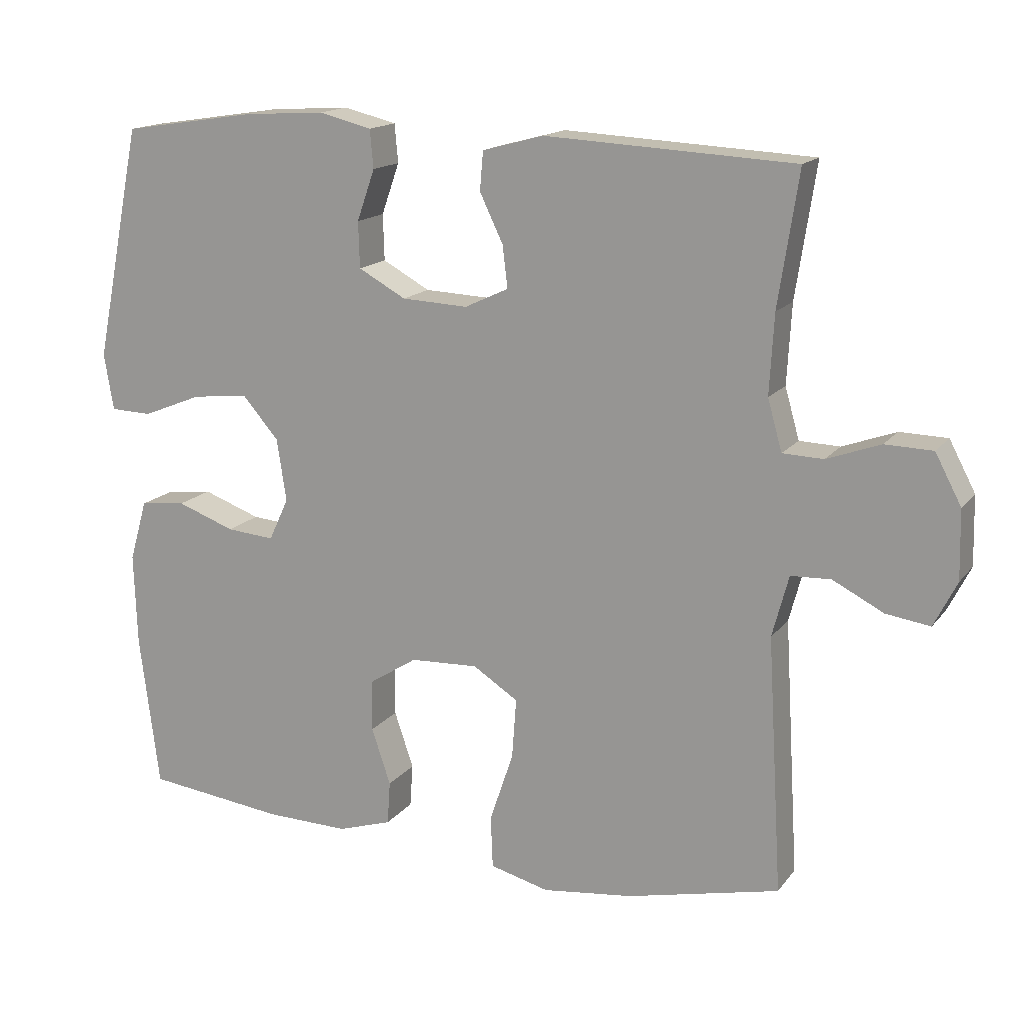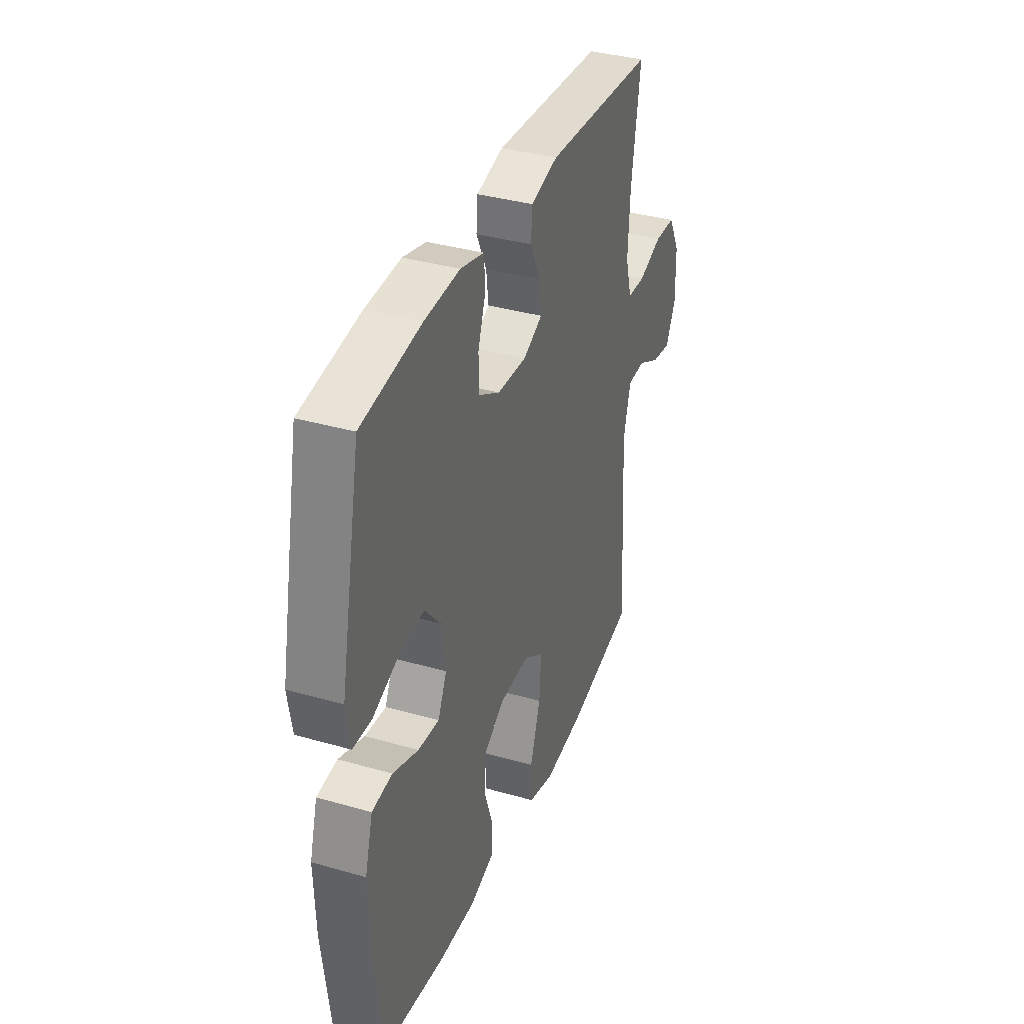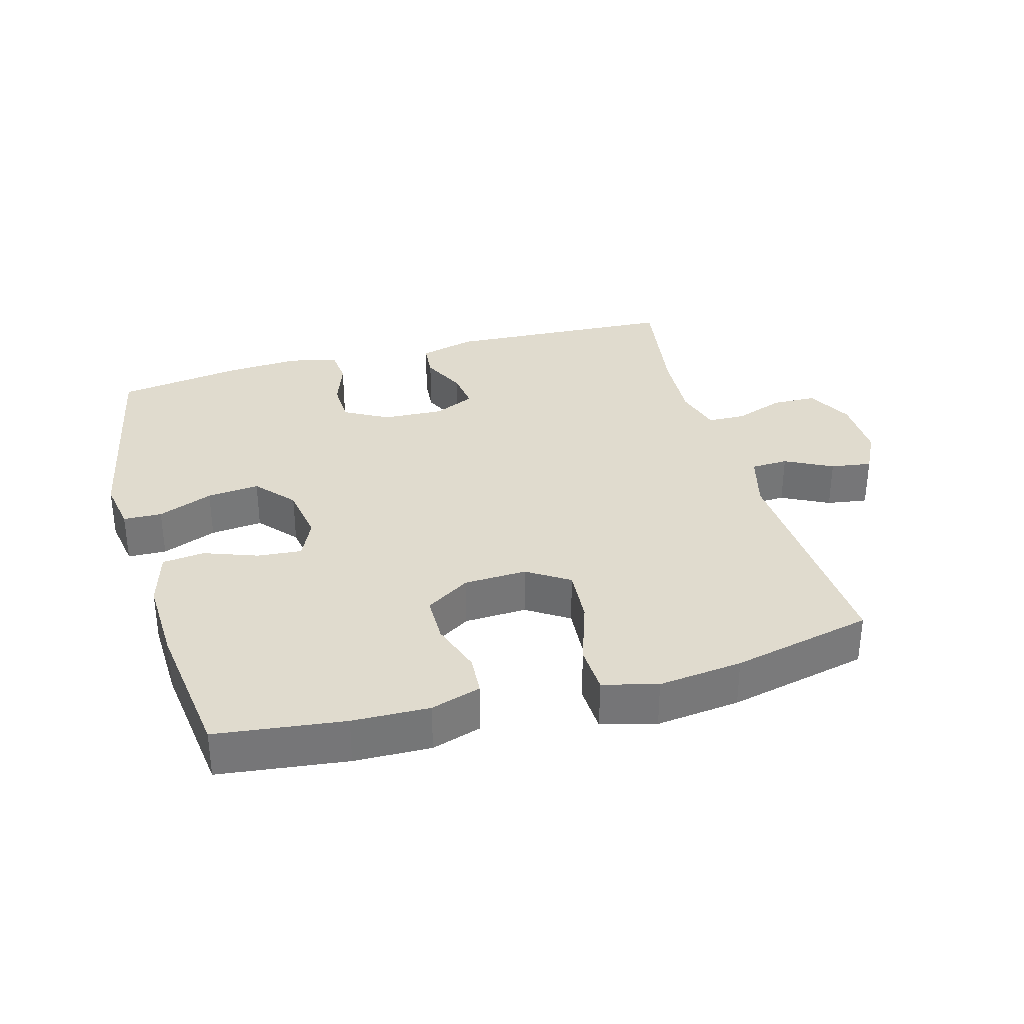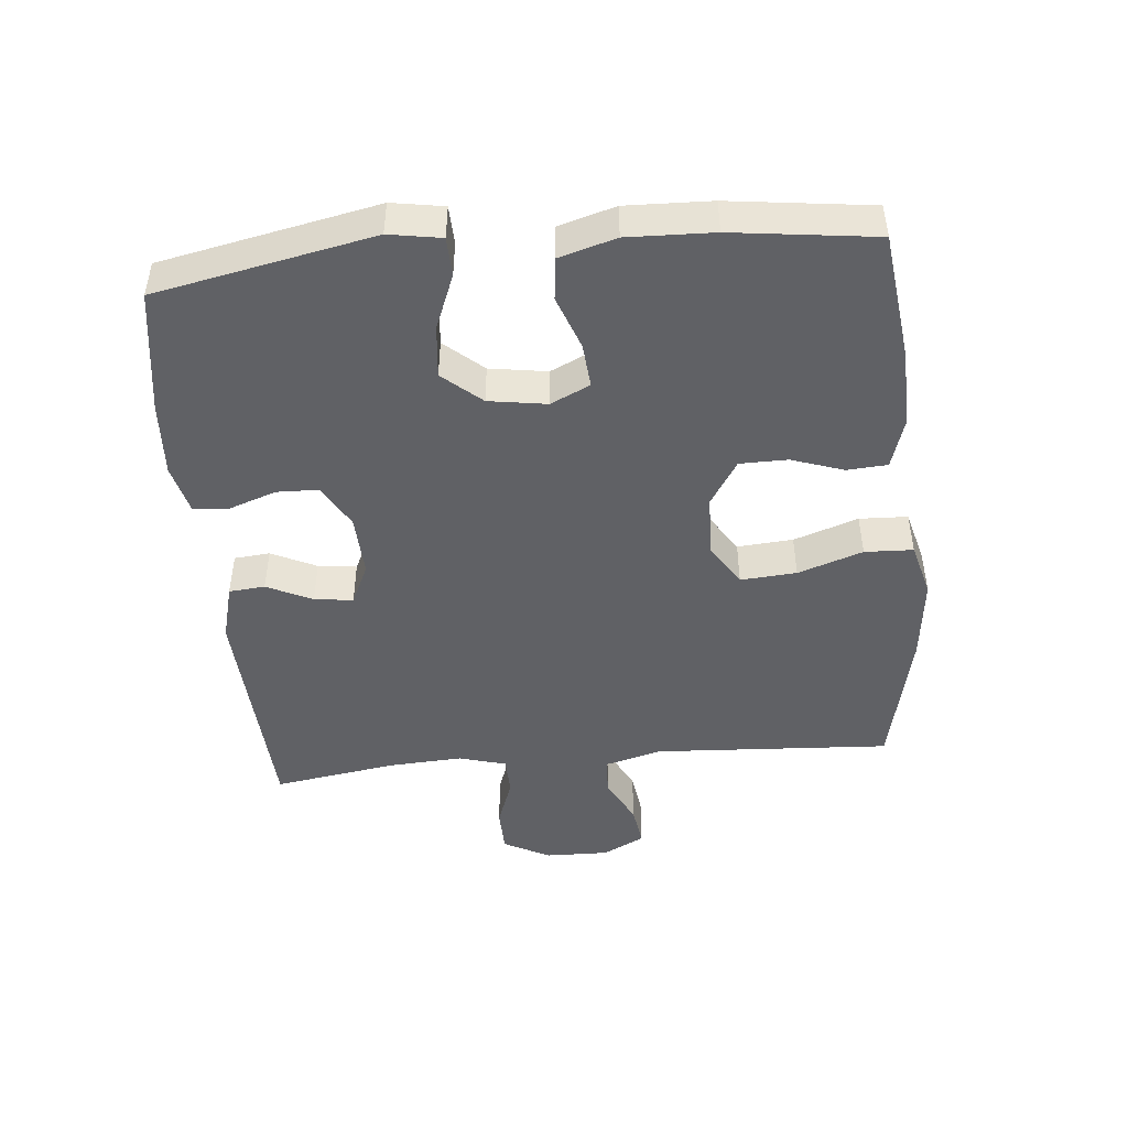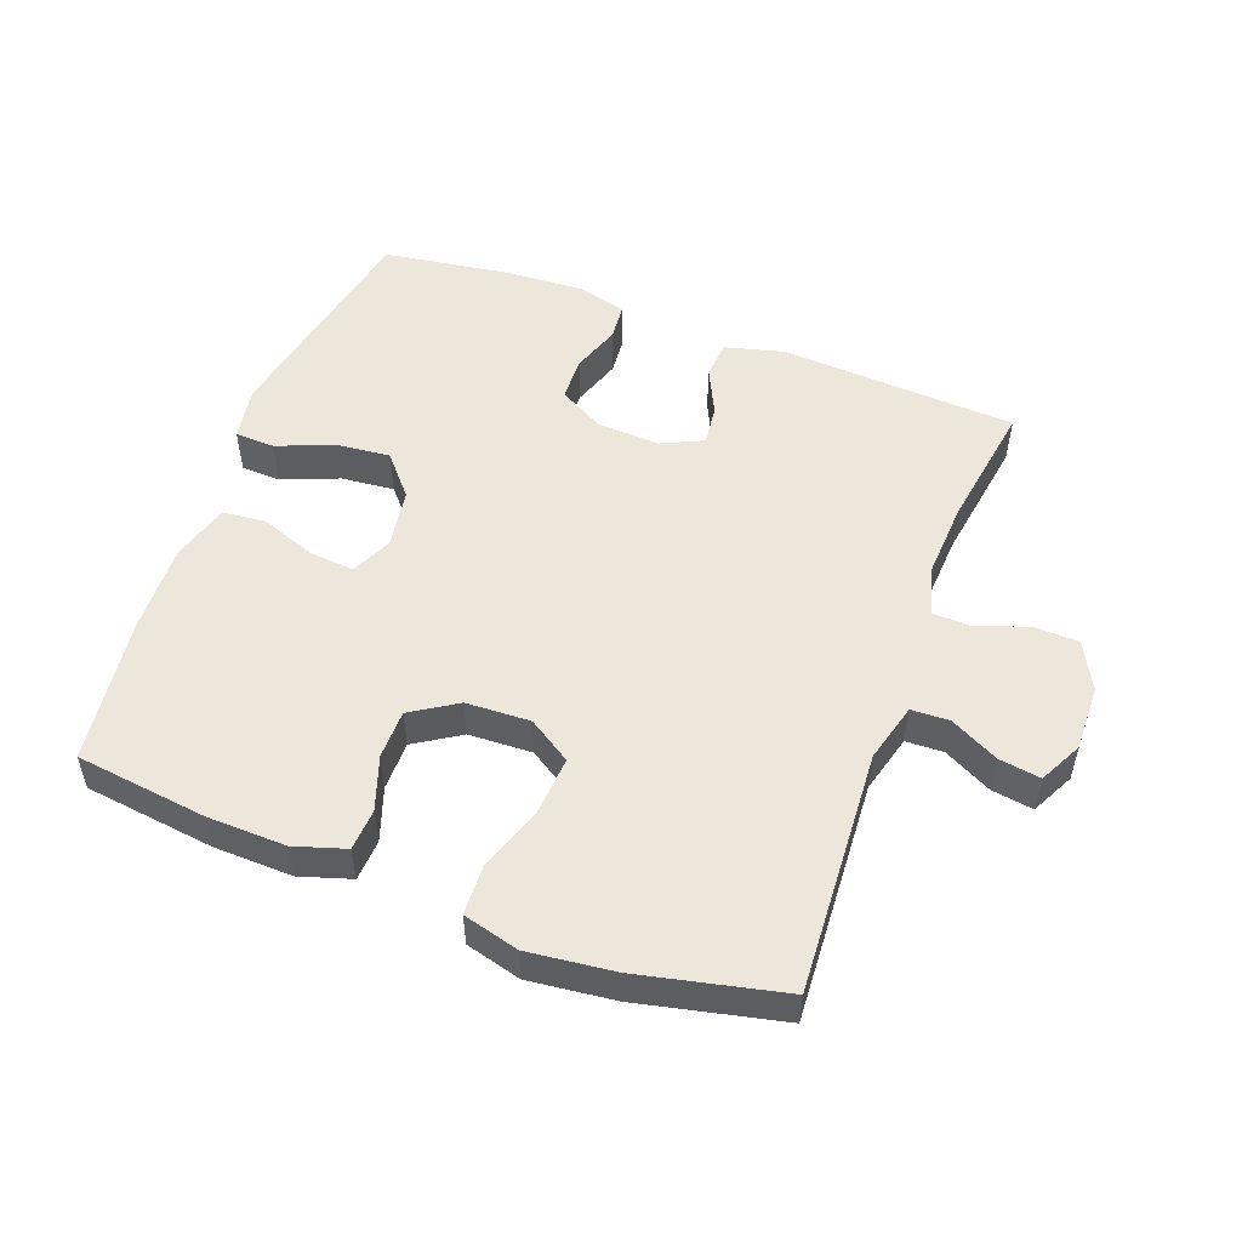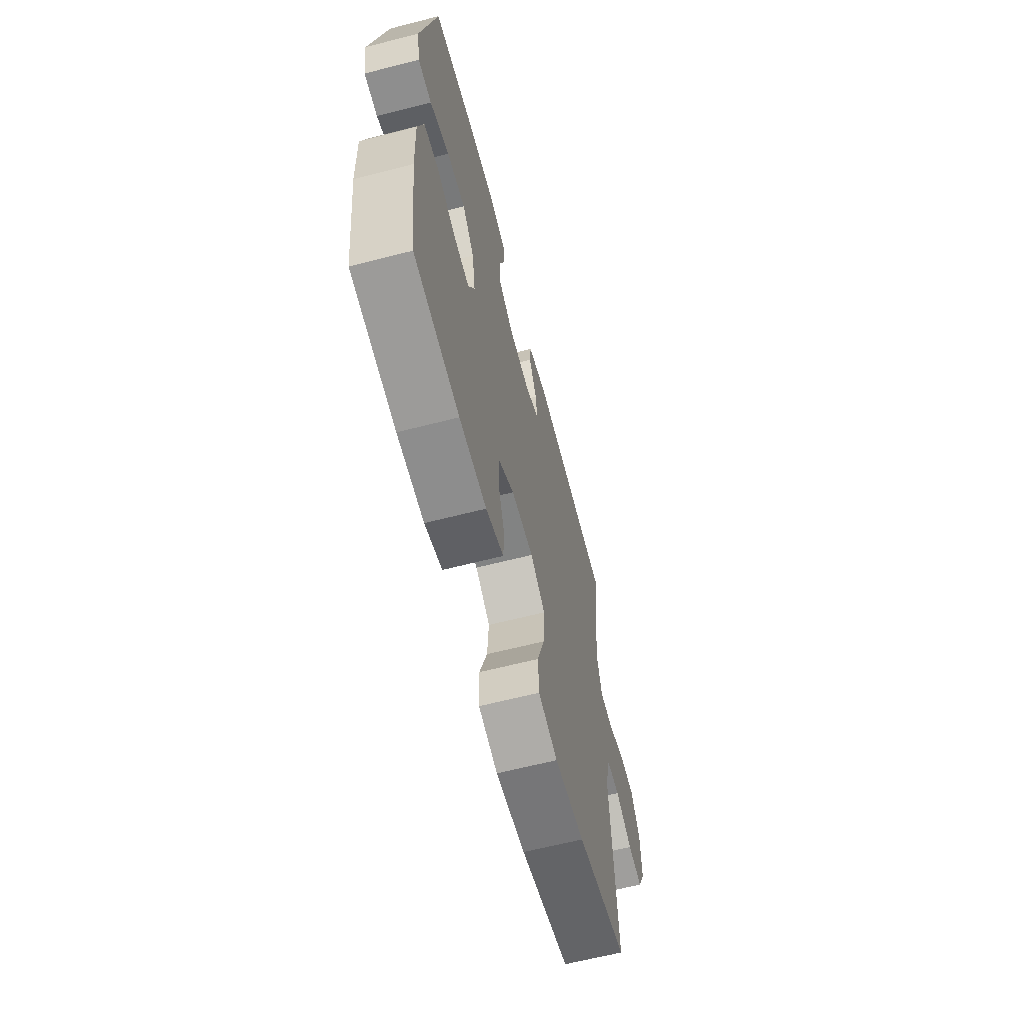
<metadata>
{"format":"obj","ext":"obj","renderer":"f3d","projection":"perspective","resolution":1024,"background":"white","views":[{"elev":15.5,"azim":-155.8,"up":"+Z"},{"elev":36.1,"azim":110.6,"up":"+Z"},{"elev":33.5,"azim":164.4,"up":"+Y"},{"elev":-47.1,"azim":95.4,"up":"+Y"},{"elev":52.9,"azim":-159.5,"up":"+Y"},{"elev":-63.2,"azim":104.6,"up":"+Z"}]}
</metadata>
<code>
o path6700
v 0.3321 0.0375 0.5322
v 0.2164 0.0375 0.5392
v 0.1406 0.0375 0.5203
v 0.1356 0.0375 0.4652
v 0.1612 0.0375 0.392
v 0.1592 0.0375 0.326
v 0.09117 0.0375 0.2884
v -0.003723 0.0375 0.2839
v -0.06662 0.0375 0.3135
v -0.05929 0.0375 0.3735
v -0.02576 0.0375 0.4436
v -0.03064 0.0375 0.4993
v -0.1184 0.0375 0.5226
v -0.4766 0.0375 0.5031
v -0.4473 0.0375 0.3115
v -0.4408 0.0375 0.1973
v -0.4615 0.0375 0.1238
v -0.5201 0.0375 0.1218
v -0.5972 0.0375 0.1496
v -0.6656 0.0375 0.1477
v -0.7032 0.0375 0.07648
v -0.7054 0.0375 -0.02245
v -0.6727 0.0375 -0.0873
v -0.6092 0.0375 -0.07788
v -0.5361 0.0375 -0.04036
v -0.4786 0.0375 -0.04252
v -0.455 0.0375 -0.131
v -0.4766 0.0375 -0.4986
v -0.2577 0.0375 -0.5479
v -0.127 0.0375 -0.563
v -0.04243 0.0375 -0.5408
v -0.03941 0.0375 -0.4655
v -0.07341 0.0375 -0.3651
v -0.07976 0.0375 -0.2783
v -0.0146 0.0375 -0.2363
v 0.08263 0.0375 -0.2404
v 0.1517 0.0375 -0.2843
v 0.1524 0.0375 -0.3583
v 0.1248 0.0375 -0.4395
v 0.1291 0.0375 -0.5019
v 0.2068 0.0375 -0.5263
v 0.326 0.0375 -0.5233
v 0.5253 0.0375 -0.4986
v 0.5537 0.0375 -0.2772
v 0.5582 0.0375 -0.1442
v 0.5329 0.0375 -0.05611
v 0.4671 0.0375 -0.04869
v 0.384 0.0375 -0.07914
v 0.3153 0.0375 -0.08498
v 0.287 0.0375 -0.02391
v 0.3008 0.0375 0.06578
v 0.3525 0.0375 0.1257
v 0.4338 0.0375 0.1174
v 0.5191 0.0375 0.08317
v 0.579 0.0375 0.08514
v 0.5925 0.0375 0.1663
v 0.5253 0.0375 0.5031
v 0.3321 -0.0375 0.5322
v 0.2164 -0.0375 0.5392
v 0.1406 -0.0375 0.5203
v 0.1356 -0.0375 0.4652
v 0.1612 -0.0375 0.392
v 0.1592 -0.0375 0.326
v 0.09117 -0.0375 0.2884
v -0.003723 -0.0375 0.2839
v -0.06662 -0.0375 0.3135
v -0.05929 -0.0375 0.3735
v -0.02576 -0.0375 0.4436
v -0.03064 -0.0375 0.4993
v -0.1184 -0.0375 0.5226
v -0.4766 -0.0375 0.5031
v -0.4473 -0.0375 0.3115
v -0.4408 -0.0375 0.1973
v -0.4615 -0.0375 0.1238
v -0.5201 -0.0375 0.1218
v -0.5972 -0.0375 0.1496
v -0.6656 -0.0375 0.1477
v -0.7032 -0.0375 0.07648
v -0.7054 -0.0375 -0.02245
v -0.6727 -0.0375 -0.0873
v -0.6092 -0.0375 -0.07788
v -0.5361 -0.0375 -0.04036
v -0.4786 -0.0375 -0.04252
v -0.455 -0.0375 -0.131
v -0.4766 -0.0375 -0.4986
v -0.2577 -0.0375 -0.5479
v -0.127 -0.0375 -0.563
v -0.04243 -0.0375 -0.5408
v -0.03941 -0.0375 -0.4655
v -0.07341 -0.0375 -0.3651
v -0.07976 -0.0375 -0.2783
v -0.0146 -0.0375 -0.2363
v 0.08263 -0.0375 -0.2404
v 0.1517 -0.0375 -0.2843
v 0.1524 -0.0375 -0.3583
v 0.1248 -0.0375 -0.4395
v 0.1291 -0.0375 -0.5019
v 0.2068 -0.0375 -0.5263
v 0.326 -0.0375 -0.5233
v 0.5253 -0.0375 -0.4986
v 0.5537 -0.0375 -0.2772
v 0.5582 -0.0375 -0.1442
v 0.5329 -0.0375 -0.05611
v 0.4671 -0.0375 -0.04869
v 0.384 -0.0375 -0.07914
v 0.3153 -0.0375 -0.08498
v 0.287 -0.0375 -0.02391
v 0.3008 -0.0375 0.06578
v 0.3525 -0.0375 0.1257
v 0.4338 -0.0375 0.1174
v 0.5191 -0.0375 0.08317
v 0.579 -0.0375 0.08514
v 0.5925 -0.0375 0.1663
v 0.5253 -0.0375 0.5031
v 0.3321 0.0375 0.5322
v 0.2164 0.0375 0.5392
v 0.1406 0.0375 0.5203
v 0.1406 0.0375 0.5203
v -0.03064 0.0375 0.4993
v -0.03064 0.0375 0.4993
v -0.1184 0.0375 0.5226
v 0.1356 0.0375 0.4652
v 0.5253 0.0375 0.5031
v 0.5253 0.0375 0.5031
v -0.4766 0.0375 0.5031
v -0.4766 0.0375 0.5031
v -0.02576 0.0375 0.4436
v 0.1612 0.0375 0.392
v -0.05929 0.0375 0.3735
v -0.4473 0.0375 0.3115
v 0.1592 0.0375 0.326
v -0.06662 0.0375 0.3135
v -0.06662 0.0375 0.3135
v 0.09117 0.0375 0.2884
v -0.003723 0.0375 0.2839
v -0.4408 0.0375 0.1973
v 0.5925 0.0375 0.1663
v -0.4615 0.0375 0.1238
v -0.4615 0.0375 0.1238
v 0.579 0.0375 0.08514
v 0.579 0.0375 0.08514
v 0.3525 0.0375 0.1257
v 0.4338 0.0375 0.1174
v -0.5201 0.0375 0.1218
v -0.5972 0.0375 0.1496
v -0.6656 0.0375 0.1477
v -0.6656 0.0375 0.1477
v -0.7032 0.0375 0.07648
v 0.3008 0.0375 0.06578
v 0.5191 0.0375 0.08317
v -0.7054 0.0375 -0.02245
v 0.287 0.0375 -0.02391
v -0.6727 0.0375 -0.0873
v -0.6727 0.0375 -0.0873
v 0.3153 0.0375 -0.08498
v 0.3153 0.0375 -0.08498
v -0.5361 0.0375 -0.04036
v -0.4786 0.0375 -0.04252
v -0.4786 0.0375 -0.04252
v -0.6092 0.0375 -0.07788
v -0.455 0.0375 -0.131
v 0.5329 0.0375 -0.05611
v 0.5329 0.0375 -0.05611
v 0.4671 0.0375 -0.04869
v 0.384 0.0375 -0.07914
v 0.5582 0.0375 -0.1442
v 0.5537 0.0375 -0.2772
v -0.0146 0.0375 -0.2363
v 0.08263 0.0375 -0.2404
v -0.07976 0.0375 -0.2783
v -0.07976 0.0375 -0.2783
v 0.1517 0.0375 -0.2843
v -0.07341 0.0375 -0.3651
v 0.1524 0.0375 -0.3583
v 0.1248 0.0375 -0.4395
v -0.03941 0.0375 -0.4655
v 0.5253 0.0375 -0.4986
v 0.5253 0.0375 -0.4986
v 0.1291 0.0375 -0.5019
v 0.1291 0.0375 -0.5019
v -0.04243 0.0375 -0.5408
v -0.04243 0.0375 -0.5408
v -0.4766 0.0375 -0.4986
v -0.4766 0.0375 -0.4986
v 0.2068 0.0375 -0.5263
v 0.326 0.0375 -0.5233
v -0.2577 0.0375 -0.5479
v -0.127 0.0375 -0.563
v 0.3321 -0.0375 0.5322
v 0.2164 -0.0375 0.5392
v 0.1406 -0.0375 0.5203
v 0.1406 -0.0375 0.5203
v -0.03064 -0.0375 0.4993
v -0.03064 -0.0375 0.4993
v -0.1184 -0.0375 0.5226
v 0.1356 -0.0375 0.4652
v 0.5253 -0.0375 0.5031
v 0.5253 -0.0375 0.5031
v -0.4766 -0.0375 0.5031
v -0.4766 -0.0375 0.5031
v -0.02576 -0.0375 0.4436
v 0.1612 -0.0375 0.392
v -0.05929 -0.0375 0.3735
v -0.4473 -0.0375 0.3115
v 0.1592 -0.0375 0.326
v -0.06662 -0.0375 0.3135
v -0.06662 -0.0375 0.3135
v 0.09117 -0.0375 0.2884
v -0.003723 -0.0375 0.2839
v -0.4408 -0.0375 0.1973
v 0.5925 -0.0375 0.1663
v -0.4615 -0.0375 0.1238
v -0.4615 -0.0375 0.1238
v 0.579 -0.0375 0.08514
v 0.579 -0.0375 0.08514
v 0.3525 -0.0375 0.1257
v 0.4338 -0.0375 0.1174
v -0.5201 -0.0375 0.1218
v -0.5972 -0.0375 0.1496
v -0.6656 -0.0375 0.1477
v -0.6656 -0.0375 0.1477
v -0.7032 -0.0375 0.07648
v 0.3008 -0.0375 0.06578
v 0.5191 -0.0375 0.08317
v -0.7054 -0.0375 -0.02245
v 0.287 -0.0375 -0.02391
v -0.6727 -0.0375 -0.0873
v -0.6727 -0.0375 -0.0873
v 0.3153 -0.0375 -0.08498
v 0.3153 -0.0375 -0.08498
v -0.5361 -0.0375 -0.04036
v -0.4786 -0.0375 -0.04252
v -0.4786 -0.0375 -0.04252
v -0.6092 -0.0375 -0.07788
v -0.455 -0.0375 -0.131
v 0.5329 -0.0375 -0.05611
v 0.5329 -0.0375 -0.05611
v 0.4671 -0.0375 -0.04869
v 0.384 -0.0375 -0.07914
v 0.5582 -0.0375 -0.1442
v 0.5537 -0.0375 -0.2772
v -0.0146 -0.0375 -0.2363
v 0.08263 -0.0375 -0.2404
v -0.07976 -0.0375 -0.2783
v -0.07976 -0.0375 -0.2783
v 0.1517 -0.0375 -0.2843
v -0.07341 -0.0375 -0.3651
v 0.1524 -0.0375 -0.3583
v 0.1248 -0.0375 -0.4395
v -0.03941 -0.0375 -0.4655
v 0.5253 -0.0375 -0.4986
v 0.5253 -0.0375 -0.4986
v 0.1291 -0.0375 -0.5019
v 0.1291 -0.0375 -0.5019
v -0.04243 -0.0375 -0.5408
v -0.04243 -0.0375 -0.5408
v -0.4766 -0.0375 -0.4986
v -0.4766 -0.0375 -0.4986
v 0.2068 -0.0375 -0.5263
v 0.326 -0.0375 -0.5233
v -0.2577 -0.0375 -0.5479
v -0.127 -0.0375 -0.563
f 242 226 209
f 235 244 242
f 225 231 222
f 212 206 210
f 219 231 218
f 226 223 208
f 229 246 241
f 197 217 211
f 259 260 248
f 235 242 232
f 189 205 216
f 261 235 257
f 203 201 195
f 209 226 208
f 232 218 231
f 208 223 205
f 216 217 197
f 250 262 255
f 209 206 242
f 210 206 204
f 205 189 202
f 253 259 249
f 189 216 197
f 190 202 189
f 234 225 227
f 222 219 220
f 222 231 219
f 204 195 199
f 241 239 229
f 262 247 261
f 251 241 260
f 211 224 214
f 261 244 235
f 247 262 250
f 242 206 212
f 211 217 224
f 232 242 212
f 238 240 236
f 223 216 205
f 248 241 246
f 243 229 226
f 218 232 212
f 202 190 196
f 246 229 243
f 261 247 244
f 204 203 195
f 243 226 242
f 231 225 234
f 195 201 193
f 260 241 248
f 239 240 238
f 249 259 248
f 204 206 203
f 240 239 241
f 196 190 191
f 1 2 59 58
f 2 118 192 59
f 120 13 70 194
f 3 4 61 60
f 124 1 58 198
f 13 126 200 70
f 11 12 69 68
f 4 5 62 61
f 10 11 68 67
f 14 15 72 71
f 5 6 63 62
f 133 10 67 207
f 6 7 64 63
f 8 9 66 65
f 15 16 73 72
f 56 57 114 113
f 7 8 65 64
f 16 139 213 73
f 141 56 113 215
f 52 53 110 109
f 18 19 76 75
f 19 147 221 76
f 20 21 78 77
f 51 52 109 108
f 17 18 75 74
f 54 55 112 111
f 53 54 111 110
f 21 22 79 78
f 50 51 108 107
f 22 154 228 79
f 156 50 107 230
f 25 159 233 82
f 24 25 82 81
f 23 24 81 80
f 26 27 84 83
f 163 47 104 237
f 47 48 105 104
f 45 46 103 102
f 48 49 106 105
f 44 45 102 101
f 35 36 93 92
f 171 35 92 245
f 36 37 94 93
f 33 34 91 90
f 37 38 95 94
f 38 39 96 95
f 32 33 90 89
f 178 44 101 252
f 39 180 254 96
f 182 32 89 256
f 27 184 258 84
f 40 41 98 97
f 42 43 100 99
f 41 42 99 98
f 28 29 86 85
f 30 31 88 87
f 29 30 87 86
f 168 135 152
f 161 168 170
f 151 148 157
f 138 136 132
f 145 144 157
f 152 134 149
f 155 167 172
f 123 137 143
f 185 174 186
f 161 158 168
f 115 142 131
f 187 183 161
f 129 121 127
f 135 134 152
f 158 157 144
f 134 131 149
f 142 123 143
f 176 181 188
f 135 168 132
f 136 130 132
f 131 128 115
f 179 175 185
f 115 123 142
f 116 115 128
f 160 153 151
f 148 146 145
f 148 145 157
f 130 125 121
f 167 155 165
f 188 187 173
f 177 186 167
f 137 140 150
f 187 161 170
f 173 176 188
f 168 138 132
f 137 150 143
f 158 138 168
f 164 162 166
f 149 131 142
f 174 172 167
f 169 152 155
f 144 138 158
f 128 122 116
f 172 169 155
f 187 170 173
f 130 121 129
f 169 168 152
f 157 160 151
f 121 119 127
f 186 174 167
f 165 164 166
f 175 174 185
f 130 129 132
f 166 167 165
f 122 117 116

</code>
